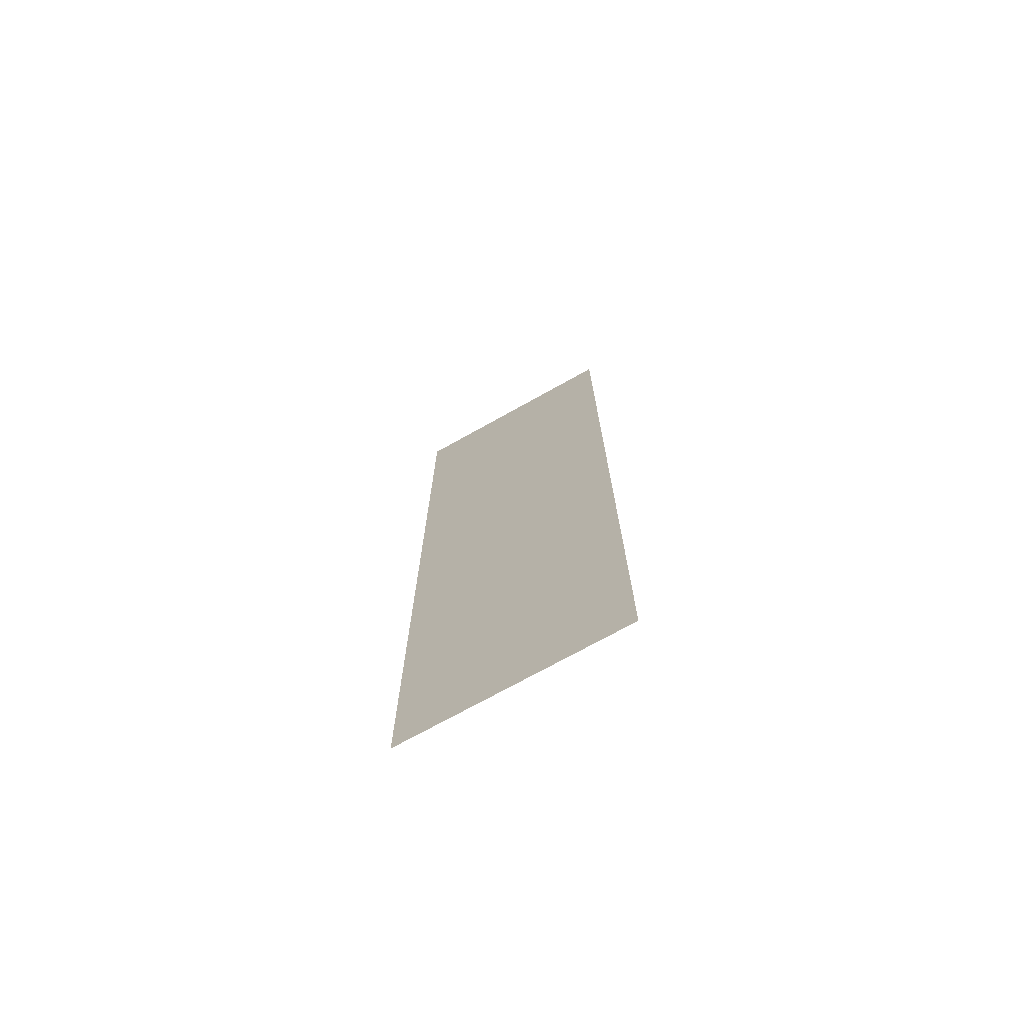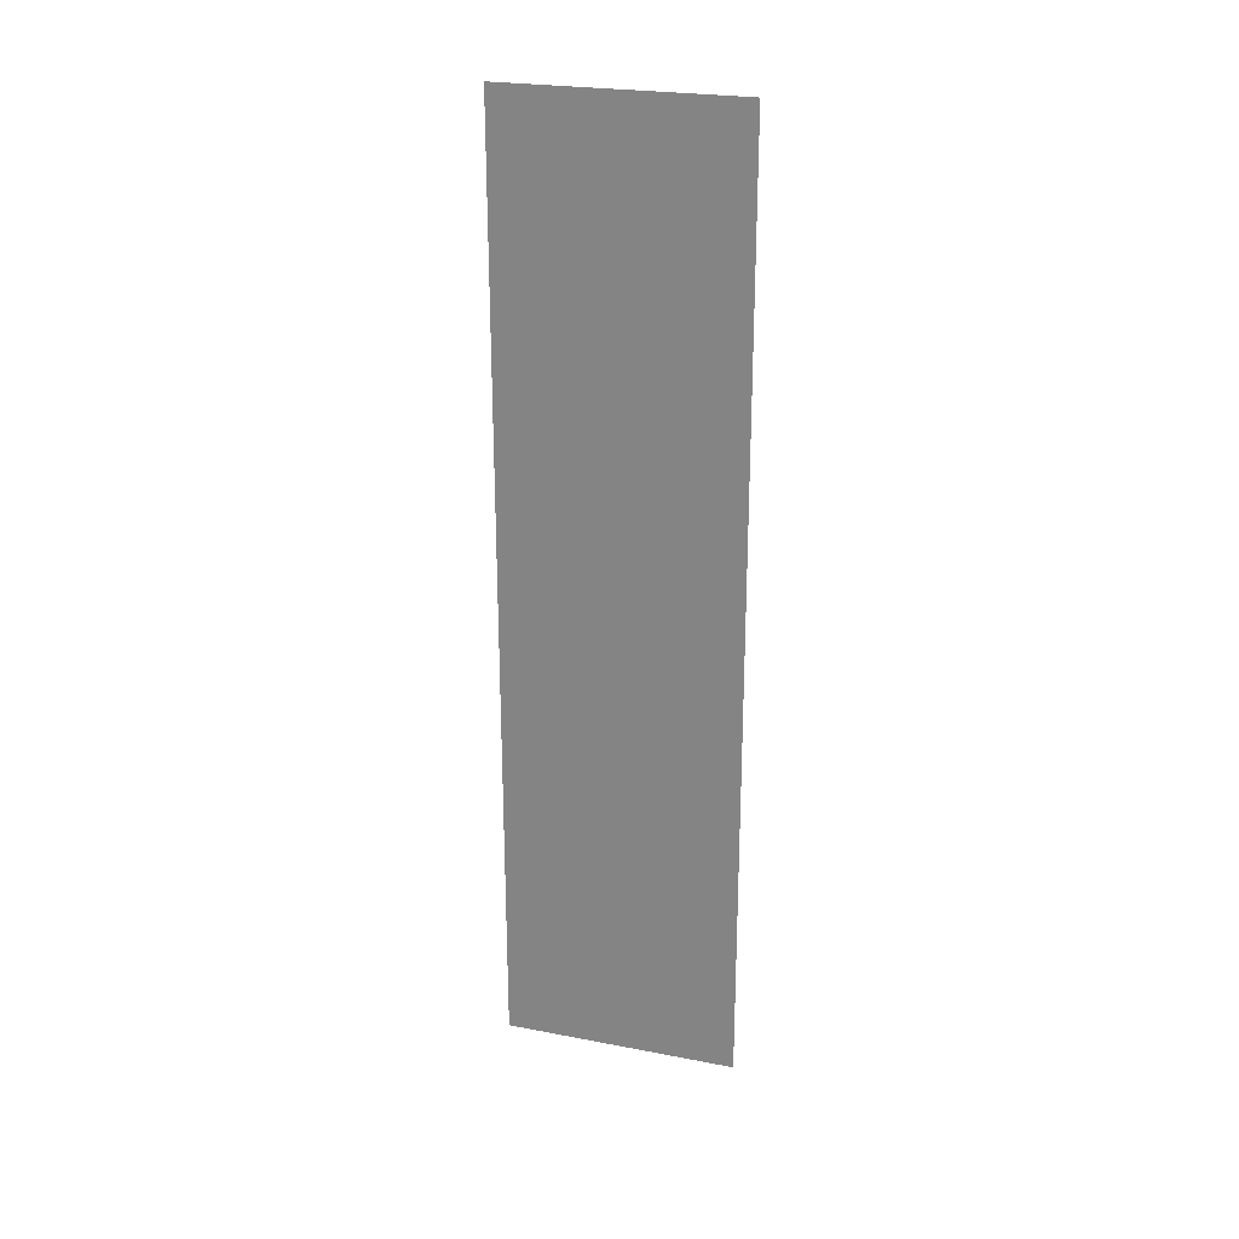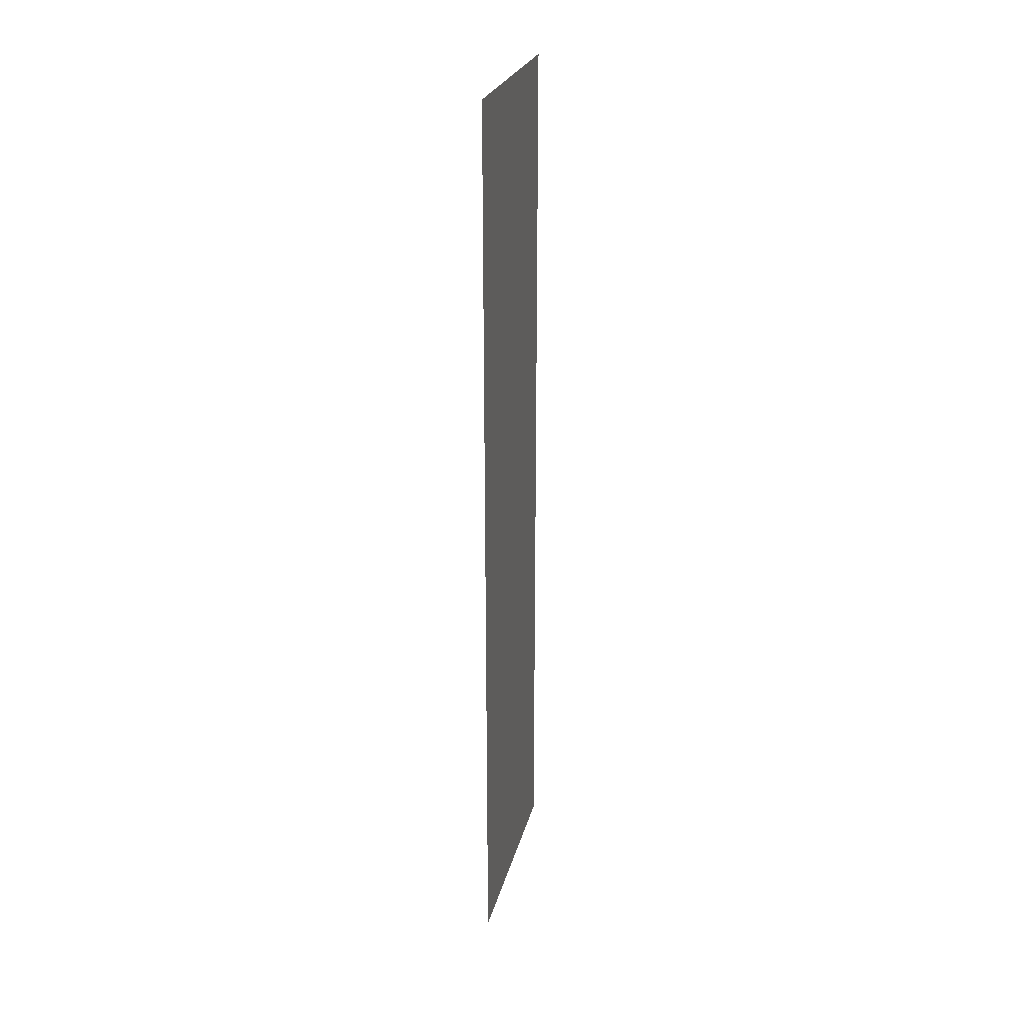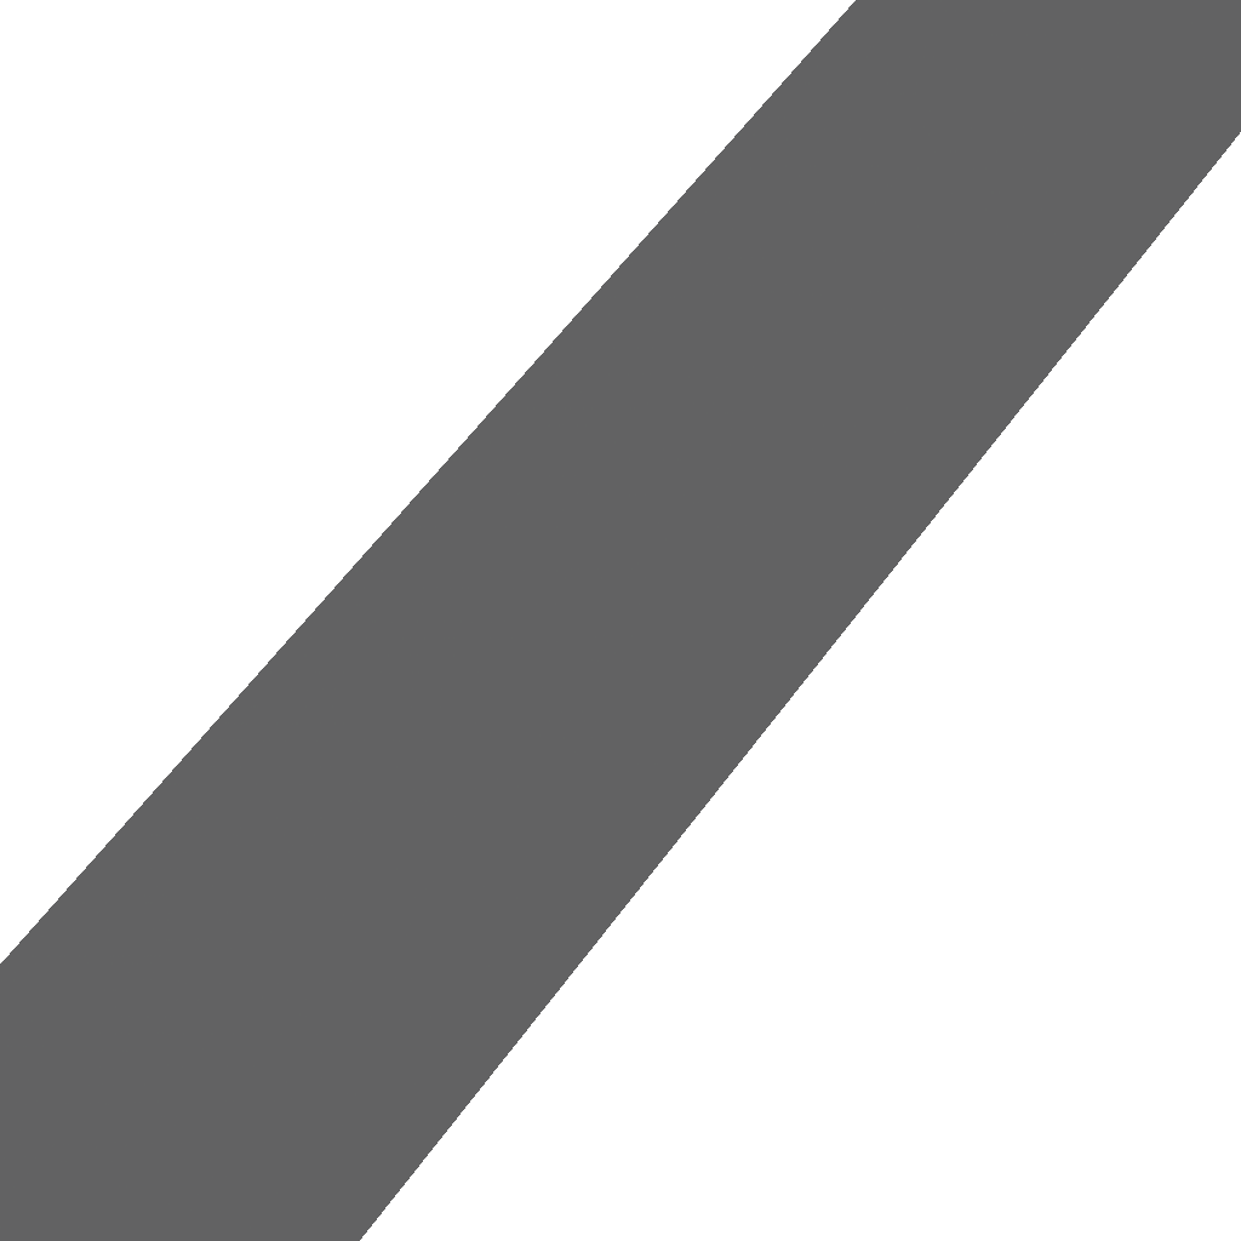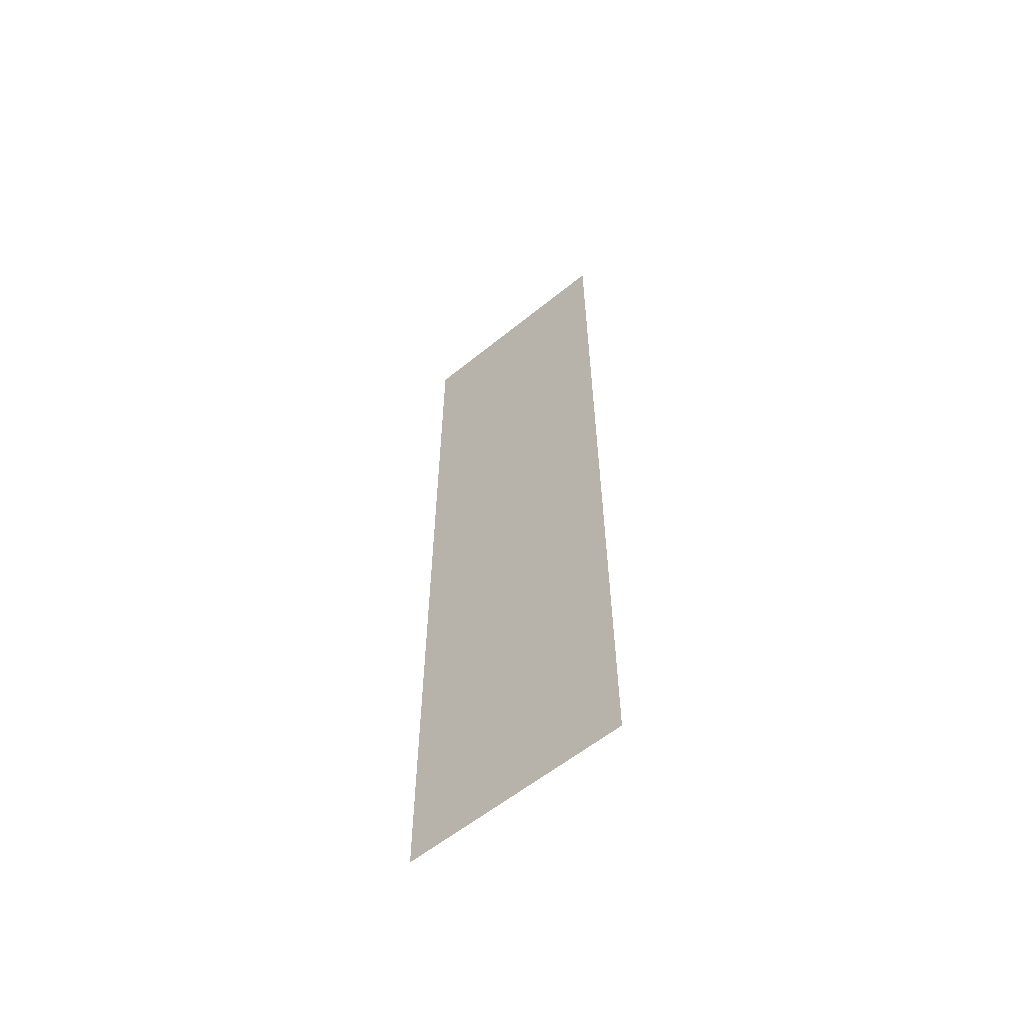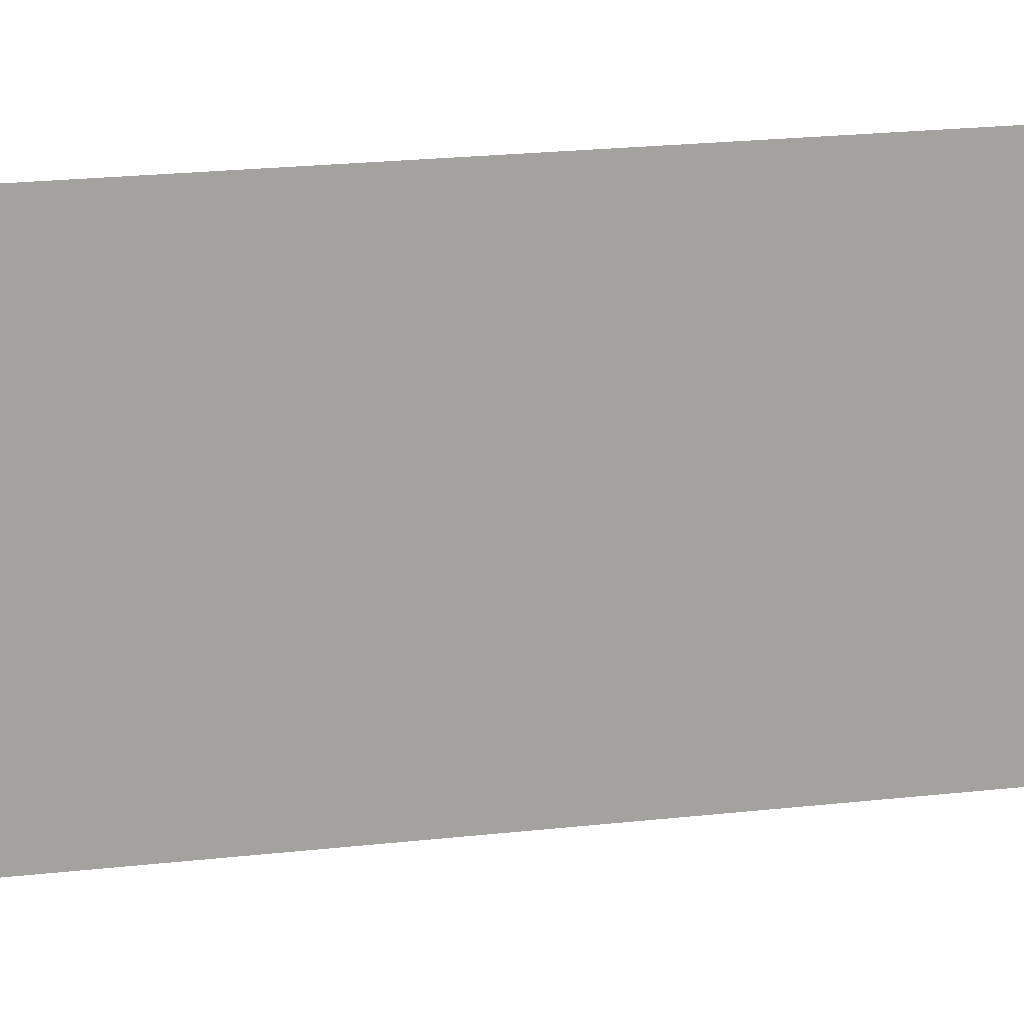
<metadata>
{"format":"obj","ext":"obj","renderer":"f3d","projection":"perspective","resolution":1024,"background":"white","views":[{"elev":-72.5,"azim":118.8,"up":"+Z"},{"elev":24.5,"azim":107.8,"up":"+Z"},{"elev":25.2,"azim":-167.7,"up":"+Z"},{"elev":41.0,"azim":28.6,"up":"+Y"},{"elev":-58.7,"azim":-50.1,"up":"+Z"},{"elev":16.6,"azim":-105.1,"up":"+Y"}]}
</metadata>
<code>
o 526
v 2228 1874 11.69
v 2228 1874 11.69
v 2228 1874 11.73
v 2228 1874 11.69
v 2228 1874 11.73
v 2228 1874 11.69
v 2228 1874 11.69
v 2228 1874 11.73
v 2228 1874 11.69
v 2228 1874 11.73
f 1 2 3
f 3 4 5
f 6 7 8
f 8 9 10

</code>
